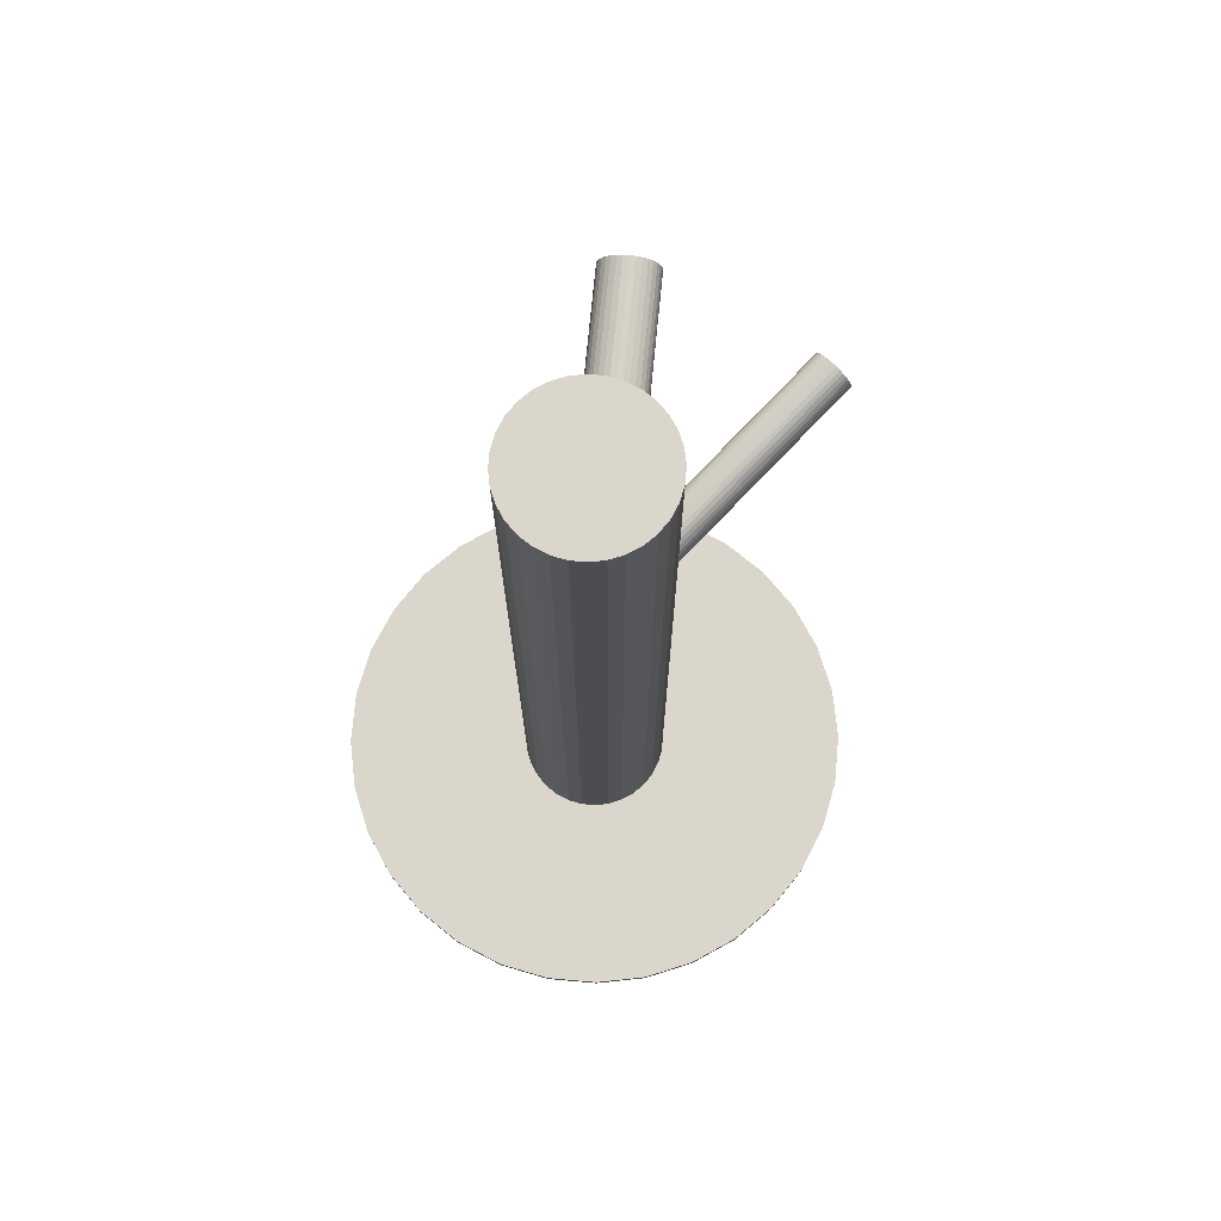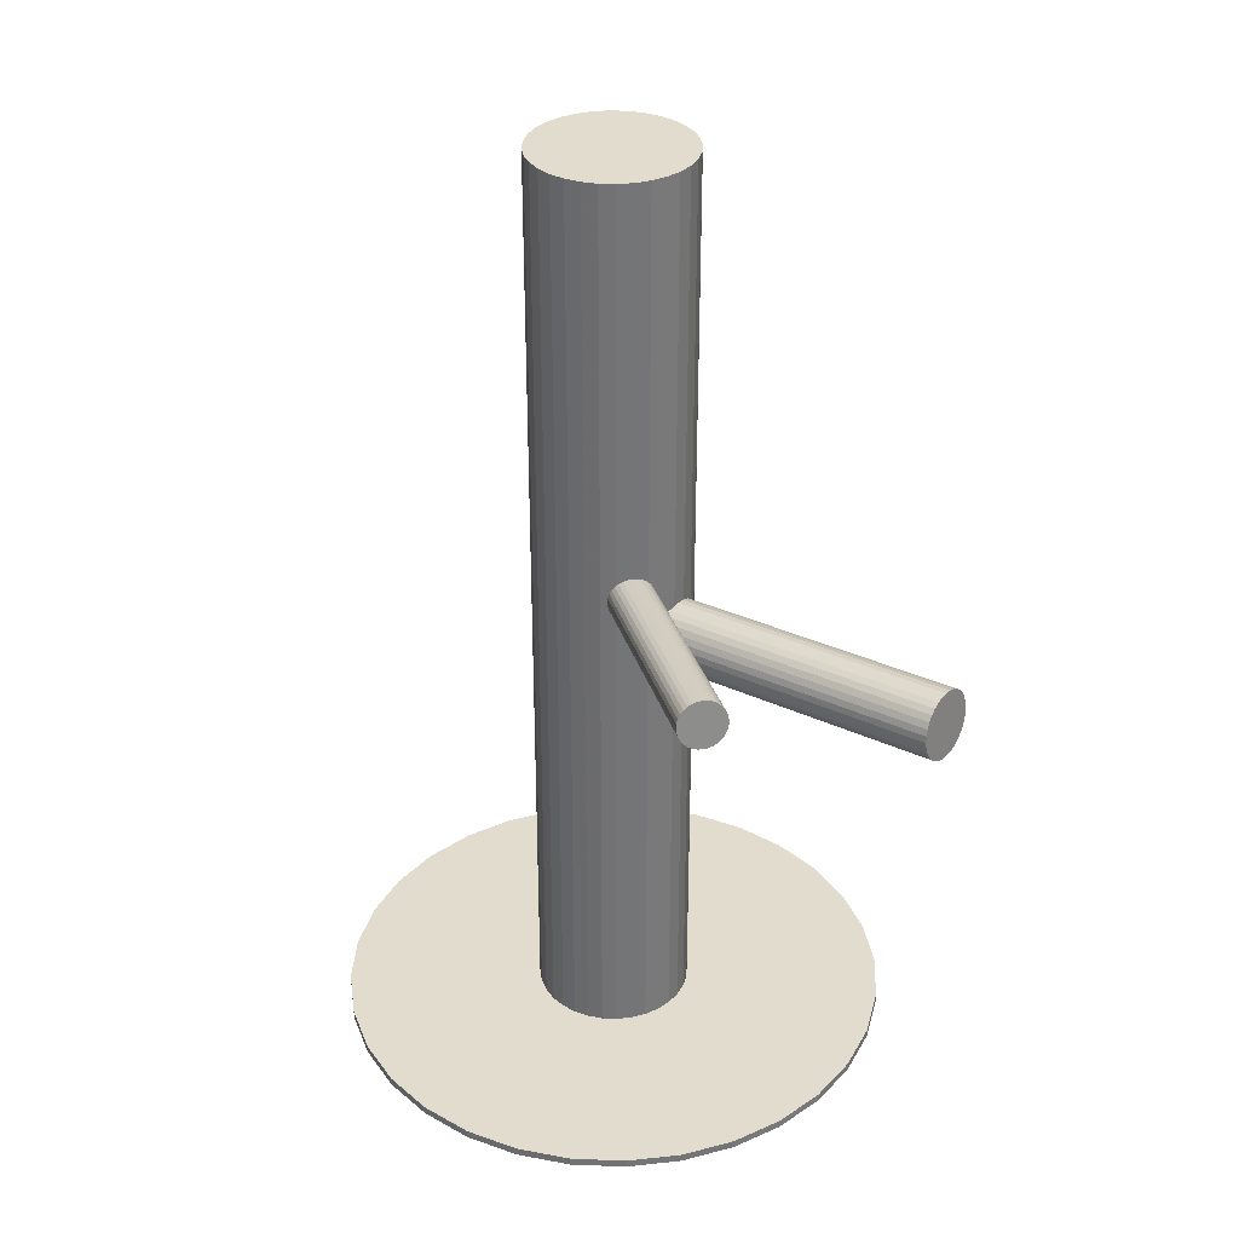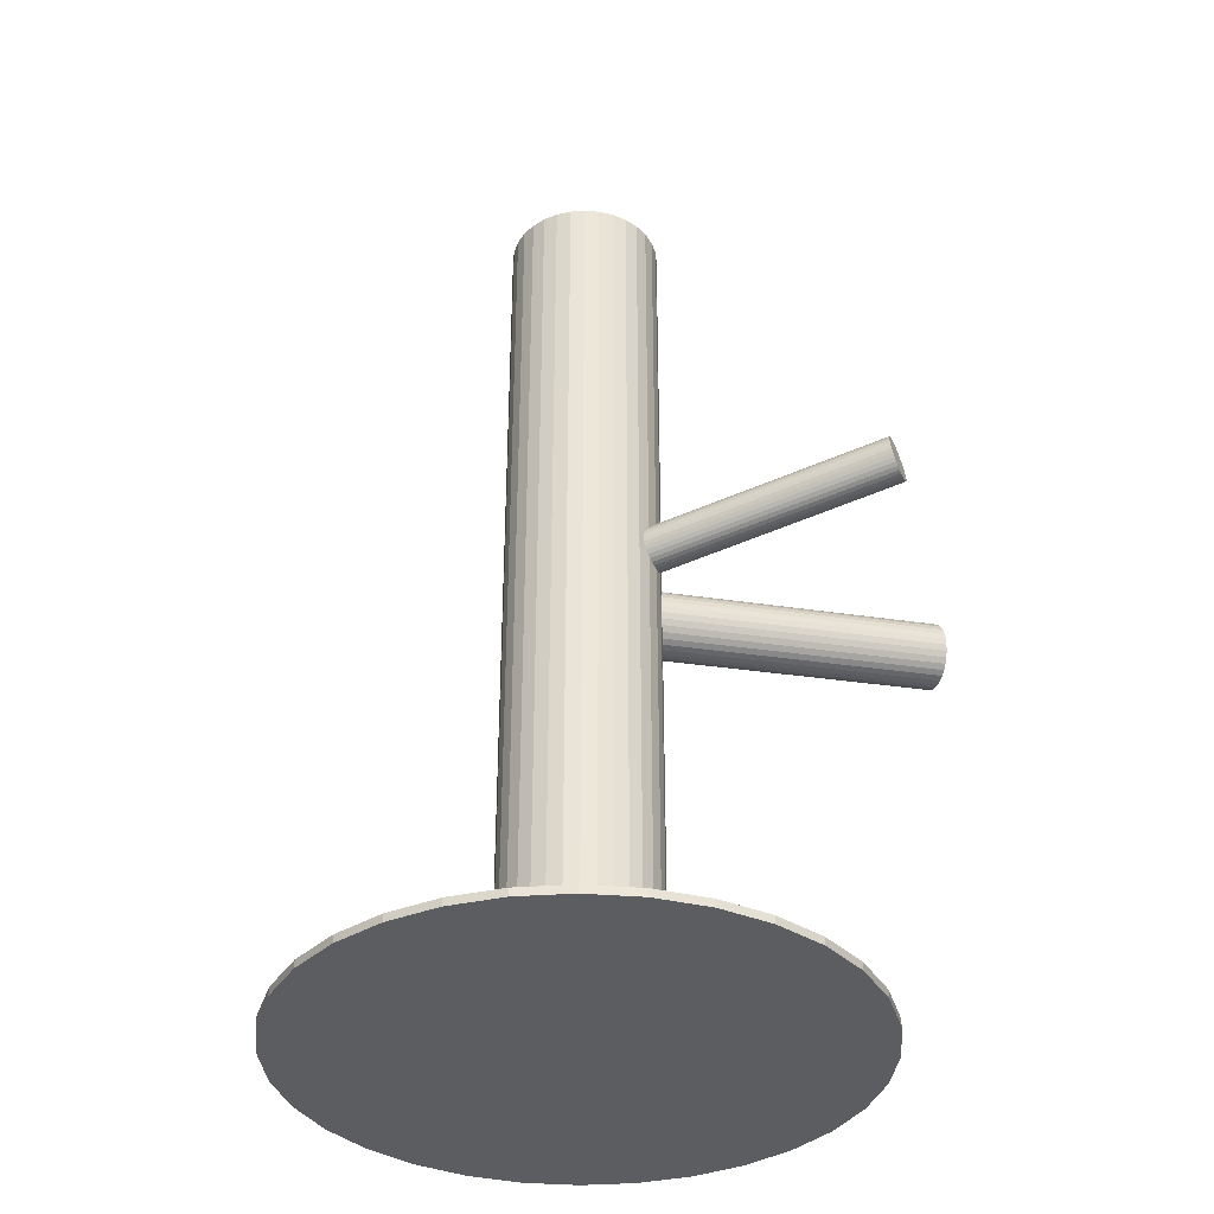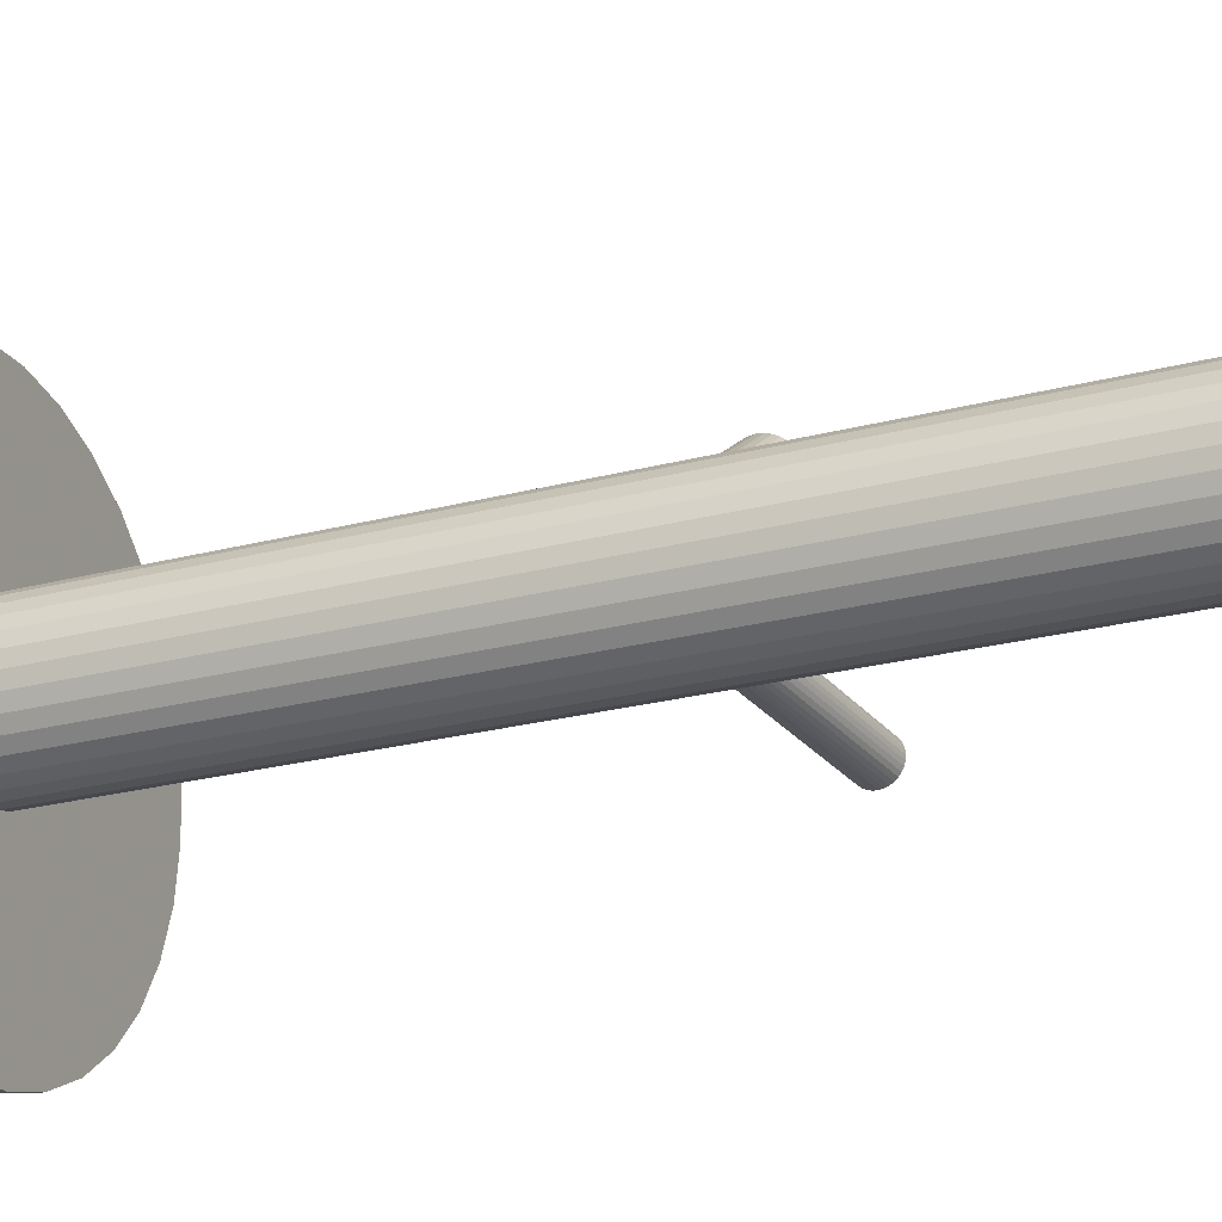
<metadata>
{"format":"obj","ext":"obj","renderer":"f3d","projection":"perspective","resolution":1024,"background":"white","views":[{"elev":74.0,"azim":-45.5,"up":"+Z"},{"elev":34.0,"azim":76.1,"up":"+Z"},{"elev":-36.3,"azim":22.0,"up":"+Z"},{"elev":-26.3,"azim":-68.0,"up":"+Y"}]}
</metadata>
<code>
v 0.2722 0.2492 0.0583
v 0.3173 -0.02564 0.1056
v 0.05345 0.0161 -0.5
v 0.05345 0.0161 0.5
v 0.05345 -0.0161 -0.5
v 0.05345 -0.0161 0.5
v -0.0436 -0.08094 -0.5
v -0.0436 -0.08094 0.5
v -0.0436 0.08094 -0.5
v -0.0436 0.08094 0.5
v -0.2727 -0.1638 -0.5
v -0.2727 -0.1638 -0.4914
v -0.2727 0.1638 -0.5
v -0.2727 0.1638 -0.4914
v 0.3157 0.006407 0.1187
v -0.005238 -0.02775 -0.00579
v 0.2786 0.2454 0.02351
v 0.3206 -0.0234 0.08283
v -0.02956 -0.001657 0.02969
v 0.321 0.01736 0.08283
v 0.1363 0.2452 -0.5
v 0.1363 0.2452 -0.4914
v 0.1363 -0.2452 -0.5
v 0.1363 -0.2452 -0.4914
v 0.3219 0.01059 0.07614
v -0.2999 0.1128 -0.5
v -0.2999 0.1128 -0.4914
v -0.2999 -0.1128 -0.5
v -0.2999 -0.1128 -0.4914
v 0.3191 0.02151 0.09631
v 0.3189 -0.003002 0.09631
v 0.3159 -0.0166 0.1165
v 0.3187 -0.02751 0.09631
v 0.3171 0.0174 0.1098
v 0.2849 0.2417 -0.01129
v 0.3168 -0.02337 0.1098
v -0.02636 -0.02266 0.03723
v -0.1403 0.2724 -0.5
v -0.1403 0.2724 -0.4914
v -0.1403 -0.2724 -0.5
v -0.1403 -0.2724 -0.4914
v 0.322 -0.01241 0.0739
v 0.2614 0.2639 0.04859
v -0.02518 -0.01735 0.02936
v -0.03814 0.0168 -0.03529
v -0.01341 -0.01404 -0.03529
v 0.03086 -0.05836 -0.5
v 0.03086 -0.05836 0.5
v 0.03086 0.05836 -0.5
v 0.03086 0.05836 0.5
v 0.3204 0.01963 0.08703
v -0.006141 -0.02501 -0.01937
v 0.3008 0.2186 0.01658
v -0.02838 -0.02404 0.05125
v 0.3 0.2179 0.03043
v 0.2589 0.2676 0.04322
v -0.02471 -0.01364 0.02634
v 0.2588 0.2717 0.009928
v -0.04177 0.0208 -0.03088
v 0.2617 -0.05753 -0.5
v 0.2617 -0.05753 -0.4914
v 0.2617 0.05753 -0.5
v 0.2617 0.05753 -0.4914
v -0.03792 0.00909 0.02699
v -0.01014 -0.024 0.01392
v 0.3215 0.01431 0.07916
v 0.2612 0.2694 0.003795
v -0.03088 0.004812 0.07032
v 0.3223 -0.007814 0.07252
v 0.289 0.2364 -0.009273
v -0.03011 -0.01731 0.06368
v 0.2928 0.2247 0.04859
v -0.007841 -0.02216 -0.0255
v -0.007723 -0.02628 0.007787
v -0.04892 0.02754 -0.01271
v -0.04973 0.0269 0.001132
v 0.2572 0.2705 0.03708
v -0.1037 -0.03158 -0.5
v -0.1037 -0.03158 0.5
v -0.1037 0.03158 -0.5
v -0.1037 0.03158 0.5
v 0.03003 -0.2892 -0.5
v 0.03003 -0.2892 -0.4914
v 0.03003 0.2892 -0.5
v 0.03003 0.2892 -0.4914
v -0.11 0 -0.5
v -0.11 0 0.5
v 0.2645 0.2595 0.05301
v 0.3198 0.02103 0.09158
v 0.2892 0.2287 0.05301
v -0.0103 -0.01845 -0.03088
v -0.02903 -0.02264 0.0558
v 0.3161 0.01064 0.1165
v -0.03387 0.003789 0.02901
v 0.3166 0.01435 0.1135
v -0.03064 0.009409 0.06894
v 0.3177 0.01966 0.1056
v -0.02538 0.02037 0.03304
v 0.181 -0.2085 -0.5
v 0.181 -0.2085 -0.4914
v 0.181 0.2085 -0.5
v 0.181 0.2085 -0.4914
v 0.004087 0.07625 -0.5
v 0.004087 0.07625 0.5
v 0.004087 -0.07625 -0.5
v 0.004087 -0.07625 0.5
v -0.02573 -0.0204 0.03304
v -0.02728 0.02451 0.04652
v 0.04112 -0.04585 -0.5
v 0.04112 -0.04585 0.5
v 0.04112 0.04585 -0.5
v 0.04112 0.04585 0.5
v -0.0275 0 -0.00579
v -0.0275 0 0.04652
v -0.0275 0 -0.5
v -0.0275 0 0.5
v -0.0275 0 -0.4914
v -0.0275 0.2949 -0.5
v -0.0275 0.2949 -0.4914
v -0.0275 0.08253 -0.5
v -0.0275 0.08253 0.5
v -0.0275 -0.08253 -0.5
v -0.0275 -0.08253 0.5
v -0.0275 -0.2949 -0.5
v -0.0275 -0.2949 -0.4914
v 0.2563 0.2732 0.02351
v -0.02448 0.01359 0.02634
v -0.3224 0 -0.5
v -0.3224 0 -0.4914
v -0.09612 -0.04585 -0.5
v -0.09612 -0.04585 0.5
v -0.09612 0.04585 -0.5
v -0.09612 0.04585 0.5
v 0.2674 0 -0.5
v 0.2674 0 -0.4914
v 0.2806 0.2471 -0.01197
v -0.03051 -0.01359 0.06669
v -0.02771 -0.02451 0.04652
v -0.05908 0.07625 -0.5
v -0.05908 0.07625 0.5
v -0.05908 -0.07625 -0.5
v -0.05908 -0.07625 0.5
v -0.02961 -0.02037 0.06
v -0.02926 0.0204 0.06
v -0.236 -0.2085 -0.5
v -0.236 -0.2085 -0.4914
v -0.236 0.2085 -0.5
v -0.236 0.2085 -0.4914
v -0.02435 -0.009409 0.0241
v -0.02113 -0.003789 -0.04059
v -0.0447 0.01845 0.0193
v -0.02596 0.02264 0.03723
v 0.05503 0 -0.5
v 0.05503 0 0.5
v -0.006068 -0.02754 0.001132
v -0.08502 -0.2892 -0.5
v -0.08502 -0.2892 -0.4914
v -0.08502 0.2892 -0.5
v -0.08502 0.2892 -0.4914
v 0.04875 -0.03158 -0.5
v 0.04875 -0.03158 0.5
v 0.04875 0.03158 -0.5
v 0.04875 0.03158 0.5
v -0.005262 -0.0269 -0.01271
v 0.2852 0.2333 0.05628
v -0.04727 0.02628 -0.01937
v -0.04715 0.02216 0.01392
v 0.2809 0.2384 0.0583
v -0.02488 0.01731 0.02936
v 0.3193 -0.02705 0.09158
v -0.02412 -0.004812 0.02272
v 0.3156 -0.01235 0.1187
v -0.04485 0.024 -0.0255
v -0.01707 -0.00909 -0.03857
v 0.3154 -0.007754 0.1201
v -0.3167 -0.05753 -0.5
v -0.3167 -0.05753 -0.4914
v -0.3167 0.05753 -0.5
v -0.3167 0.05753 -0.4914
v 0.3154 -0.002972 0.1206
v -0.02661 0.02404 0.04178
v -0.01322 -0.0208 0.0193
v -0.03028 0.01364 0.06669
v -0.04885 0.02501 0.007787
v 0.3224 -0.003032 0.07205
v -0.08585 -0.05836 -0.5
v -0.08585 -0.05836 0.5
v -0.08585 0.05836 -0.5
v -0.08585 0.05836 0.5
v -0.01685 -0.0168 0.02371
v -0.02981 0.01735 0.06368
v -0.04158 0.01404 0.02371
v 0.2762 0.2525 -0.01129
v 0.3223 0.001751 0.07252
v 0.08534 0.2724 -0.5
v 0.08534 0.2724 -0.4914
v 0.08534 -0.2724 -0.5
v 0.08534 -0.2724 -0.4914
v 0.272 0.2576 -0.009273
v -0.02863 0.02266 0.0558
v 0.3222 0.006351 0.0739
v 0.2449 0.1128 -0.5
v 0.2449 0.1128 -0.4914
v 0.2449 -0.1128 -0.5
v 0.2449 -0.1128 -0.4914
v 0.3184 0.02105 0.101
v -0.1913 0.2452 -0.5
v -0.1913 0.2452 -0.4914
v -0.1913 -0.2452 -0.5
v -0.1913 -0.2452 -0.4914
v -0.02543 0.001657 -0.04127
v -0.04975 0.02775 -0.00579
v 0.2177 -0.1638 -0.5
v 0.2177 -0.1638 -0.4914
v 0.2177 0.1638 -0.5
v 0.2177 0.1638 -0.4914
v -0.0114 -0.08094 -0.5
v -0.0114 -0.08094 0.5
v -0.0114 0.08094 -0.5
v -0.0114 0.08094 0.5
v 0.3008 0.2177 0.02351
v 0.2765 0.2438 0.05898
v -0.1084 0.0161 -0.5
v -0.1084 0.0161 0.5
v -0.1084 -0.0161 -0.5
v -0.1084 -0.0161 0.5
v -0.02702 -0.02405 0.04178
v -0.02089 -0.01215 0.02699
v -0.02518 -0.00704 0.02901
v -0.0308 -0.009353 0.06894
v 0.2679 0.2622 -0.005994
v 0.2926 0.2314 -0.005994
v 0.32 -0.02566 0.08703
v 0.2999 0.2204 0.009928
v 0.3212 -0.02036 0.07916
v 0.2643 0.2662 -0.001582
v -0.03096 -0.004753 0.07032
v -0.07335 -0.06862 -0.5
v -0.07335 -0.06862 0.5
v -0.07335 0.06862 -0.5
v -0.07335 0.06862 0.5
v -0.03098 3.022e-05 0.07078
v 0.3217 -0.01665 0.07614
v 0.2681 0.2545 0.05628
v 0.318 -0.02704 0.101
v -0.02401 -3.022e-05 0.02225
v 0.2959 0.2215 0.04322
v 0.01835 -0.06862 -0.5
v 0.01835 -0.06862 0.5
v 0.01835 0.06862 -0.5
v 0.01835 0.06862 0.5
v -0.02403 0.004753 0.02272
v -0.02419 0.009353 0.0241
v -0.0341 0.01215 -0.03857
v 0.2563 0.2723 0.03043
v 0.2982 0.2233 0.003795
v 0.3155 0.00181 0.1201
v -0.02981 0.00704 -0.04059
v 0.2983 0.2192 0.03708
v 0.2571 0.273 0.01658
v -0.02797 0.02405 0.05125
v 0.3163 -0.02031 0.1135
v 0.2958 0.227 -0.001582
f 153 115 3
f 153 3 154
f 154 3 4
f 154 4 116
f 3 115 162
f 3 162 4
f 4 162 163
f 4 163 116
f 162 115 111
f 162 111 163
f 163 111 112
f 163 112 116
f 111 115 49
f 111 49 112
f 112 49 50
f 112 50 116
f 49 115 250
f 49 250 50
f 50 250 251
f 50 251 116
f 250 115 103
f 250 103 251
f 251 103 104
f 251 104 116
f 103 115 219
f 103 219 104
f 104 219 220
f 104 220 116
f 219 115 120
f 219 120 220
f 220 120 121
f 220 121 116
f 120 115 9
f 120 9 121
f 121 9 10
f 121 10 116
f 9 115 139
f 9 139 10
f 10 139 140
f 10 140 116
f 139 115 240
f 139 240 140
f 140 240 241
f 140 241 116
f 240 115 188
f 240 188 241
f 241 188 189
f 241 189 116
f 188 115 132
f 188 132 189
f 189 132 133
f 189 133 116
f 132 115 80
f 132 80 133
f 133 80 81
f 133 81 116
f 80 115 223
f 80 223 81
f 81 223 224
f 81 224 116
f 223 115 86
f 223 86 224
f 224 86 87
f 224 87 116
f 86 115 225
f 86 225 87
f 87 225 226
f 87 226 116
f 225 115 78
f 225 78 226
f 226 78 79
f 226 79 116
f 78 115 130
f 78 130 79
f 79 130 131
f 79 131 116
f 130 115 186
f 130 186 131
f 131 186 187
f 131 187 116
f 186 115 238
f 186 238 187
f 187 238 239
f 187 239 116
f 238 115 141
f 238 141 239
f 239 141 142
f 239 142 116
f 141 115 7
f 141 7 142
f 142 7 8
f 142 8 116
f 7 115 122
f 7 122 8
f 8 122 123
f 8 123 116
f 122 115 217
f 122 217 123
f 123 217 218
f 123 218 116
f 217 115 105
f 217 105 218
f 218 105 106
f 218 106 116
f 105 115 248
f 105 248 106
f 106 248 249
f 106 249 116
f 248 115 47
f 248 47 249
f 249 47 48
f 249 48 116
f 47 115 109
f 47 109 48
f 48 109 110
f 48 110 116
f 109 115 160
f 109 160 110
f 110 160 161
f 110 161 116
f 160 115 5
f 160 5 161
f 161 5 6
f 161 6 116
f 5 115 153
f 5 153 6
f 6 153 154
f 6 154 116
f 212 113 76
f 212 76 126
f 126 76 255
f 126 255 17
f 76 113 184
f 76 184 255
f 255 184 77
f 255 77 17
f 184 113 167
f 184 167 77
f 77 167 56
f 77 56 17
f 167 113 151
f 167 151 56
f 56 151 43
f 56 43 17
f 151 113 192
f 151 192 43
f 43 192 88
f 43 88 17
f 192 113 64
f 192 64 88
f 88 64 244
f 88 244 17
f 64 113 94
f 64 94 244
f 244 94 1
f 244 1 17
f 94 113 19
f 94 19 1
f 1 19 222
f 1 222 17
f 19 113 229
f 19 229 222
f 222 229 168
f 222 168 17
f 229 113 228
f 229 228 168
f 168 228 165
f 168 165 17
f 228 113 190
f 228 190 165
f 165 190 90
f 165 90 17
f 190 113 182
f 190 182 90
f 90 182 72
f 90 72 17
f 182 113 65
f 182 65 72
f 72 65 247
f 72 247 17
f 65 113 74
f 65 74 247
f 247 74 259
f 247 259 17
f 74 113 155
f 74 155 259
f 259 155 55
f 259 55 17
f 155 113 16
f 155 16 55
f 55 16 221
f 55 221 17
f 16 113 164
f 16 164 221
f 221 164 53
f 221 53 17
f 164 113 52
f 164 52 53
f 53 52 234
f 53 234 17
f 52 113 73
f 52 73 234
f 234 73 256
f 234 256 17
f 73 113 91
f 73 91 256
f 256 91 263
f 256 263 17
f 91 113 46
f 91 46 263
f 263 46 232
f 263 232 17
f 46 113 174
f 46 174 232
f 232 174 70
f 232 70 17
f 174 113 150
f 174 150 70
f 70 150 35
f 70 35 17
f 150 113 211
f 150 211 35
f 35 211 136
f 35 136 17
f 211 113 258
f 211 258 136
f 136 258 193
f 136 193 17
f 258 113 254
f 258 254 193
f 193 254 199
f 193 199 17
f 254 113 45
f 254 45 199
f 199 45 231
f 199 231 17
f 45 113 59
f 45 59 231
f 231 59 236
f 231 236 17
f 59 113 173
f 59 173 236
f 236 173 67
f 236 67 17
f 173 113 166
f 173 166 67
f 67 166 58
f 67 58 17
f 166 113 75
f 166 75 58
f 58 75 260
f 58 260 17
f 75 113 212
f 75 212 260
f 260 212 126
f 260 126 17
f 108 114 261
f 108 261 30
f 30 261 206
f 30 206 31
f 261 114 200
f 261 200 206
f 206 200 97
f 206 97 31
f 200 114 144
f 200 144 97
f 97 144 34
f 97 34 31
f 144 114 191
f 144 191 34
f 34 191 95
f 34 95 31
f 191 114 183
f 191 183 95
f 95 183 93
f 95 93 31
f 183 114 96
f 183 96 93
f 93 96 15
f 93 15 31
f 96 114 68
f 96 68 15
f 15 68 257
f 15 257 31
f 68 114 242
f 68 242 257
f 257 242 180
f 257 180 31
f 242 114 237
f 242 237 180
f 180 237 175
f 180 175 31
f 237 114 230
f 237 230 175
f 175 230 172
f 175 172 31
f 230 114 137
f 230 137 172
f 172 137 32
f 172 32 31
f 137 114 71
f 137 71 32
f 32 71 262
f 32 262 31
f 71 114 143
f 71 143 262
f 262 143 36
f 262 36 31
f 143 114 92
f 143 92 36
f 36 92 2
f 36 2 31
f 92 114 54
f 92 54 2
f 2 54 245
f 2 245 31
f 54 114 138
f 54 138 245
f 245 138 33
f 245 33 31
f 138 114 227
f 138 227 33
f 33 227 170
f 33 170 31
f 227 114 37
f 227 37 170
f 170 37 233
f 170 233 31
f 37 114 107
f 37 107 233
f 233 107 18
f 233 18 31
f 107 114 44
f 107 44 18
f 18 44 235
f 18 235 31
f 44 114 57
f 44 57 235
f 235 57 243
f 235 243 31
f 57 114 149
f 57 149 243
f 243 149 42
f 243 42 31
f 149 114 171
f 149 171 42
f 42 171 69
f 42 69 31
f 171 114 246
f 171 246 69
f 69 246 185
f 69 185 31
f 246 114 252
f 246 252 185
f 185 252 194
f 185 194 31
f 252 114 253
f 252 253 194
f 194 253 201
f 194 201 31
f 253 114 127
f 253 127 201
f 201 127 25
f 201 25 31
f 127 114 169
f 127 169 25
f 25 169 66
f 25 66 31
f 169 114 98
f 169 98 66
f 66 98 20
f 66 20 31
f 98 114 152
f 98 152 20
f 20 152 51
f 20 51 31
f 152 114 181
f 152 181 51
f 51 181 89
f 51 89 31
f 181 114 108
f 181 108 89
f 89 108 30
f 89 30 31
f 134 115 62
f 134 62 135
f 135 62 63
f 135 63 117
f 62 115 202
f 62 202 63
f 63 202 203
f 63 203 117
f 202 115 215
f 202 215 203
f 203 215 216
f 203 216 117
f 215 115 101
f 215 101 216
f 216 101 102
f 216 102 117
f 101 115 21
f 101 21 102
f 102 21 22
f 102 22 117
f 21 115 195
f 21 195 22
f 22 195 196
f 22 196 117
f 195 115 84
f 195 84 196
f 196 84 85
f 196 85 117
f 84 115 118
f 84 118 85
f 85 118 119
f 85 119 117
f 118 115 158
f 118 158 119
f 119 158 159
f 119 159 117
f 158 115 38
f 158 38 159
f 159 38 39
f 159 39 117
f 38 115 207
f 38 207 39
f 39 207 208
f 39 208 117
f 207 115 147
f 207 147 208
f 208 147 148
f 208 148 117
f 147 115 13
f 147 13 148
f 148 13 14
f 148 14 117
f 13 115 26
f 13 26 14
f 14 26 27
f 14 27 117
f 26 115 178
f 26 178 27
f 27 178 179
f 27 179 117
f 178 115 128
f 178 128 179
f 179 128 129
f 179 129 117
f 128 115 176
f 128 176 129
f 129 176 177
f 129 177 117
f 176 115 28
f 176 28 177
f 177 28 29
f 177 29 117
f 28 115 11
f 28 11 29
f 29 11 12
f 29 12 117
f 11 115 145
f 11 145 12
f 12 145 146
f 12 146 117
f 145 115 209
f 145 209 146
f 146 209 210
f 146 210 117
f 209 115 40
f 209 40 210
f 210 40 41
f 210 41 117
f 40 115 156
f 40 156 41
f 41 156 157
f 41 157 117
f 156 115 124
f 156 124 157
f 157 124 125
f 157 125 117
f 124 115 82
f 124 82 125
f 125 82 83
f 125 83 117
f 82 115 197
f 82 197 83
f 83 197 198
f 83 198 117
f 197 115 23
f 197 23 198
f 198 23 24
f 198 24 117
f 23 115 99
f 23 99 24
f 24 99 100
f 24 100 117
f 99 115 213
f 99 213 100
f 100 213 214
f 100 214 117
f 213 115 204
f 213 204 214
f 214 204 205
f 214 205 117
f 204 115 60
f 204 60 205
f 205 60 61
f 205 61 117
f 60 115 134
f 60 134 61
f 61 134 135
f 61 135 117

</code>
